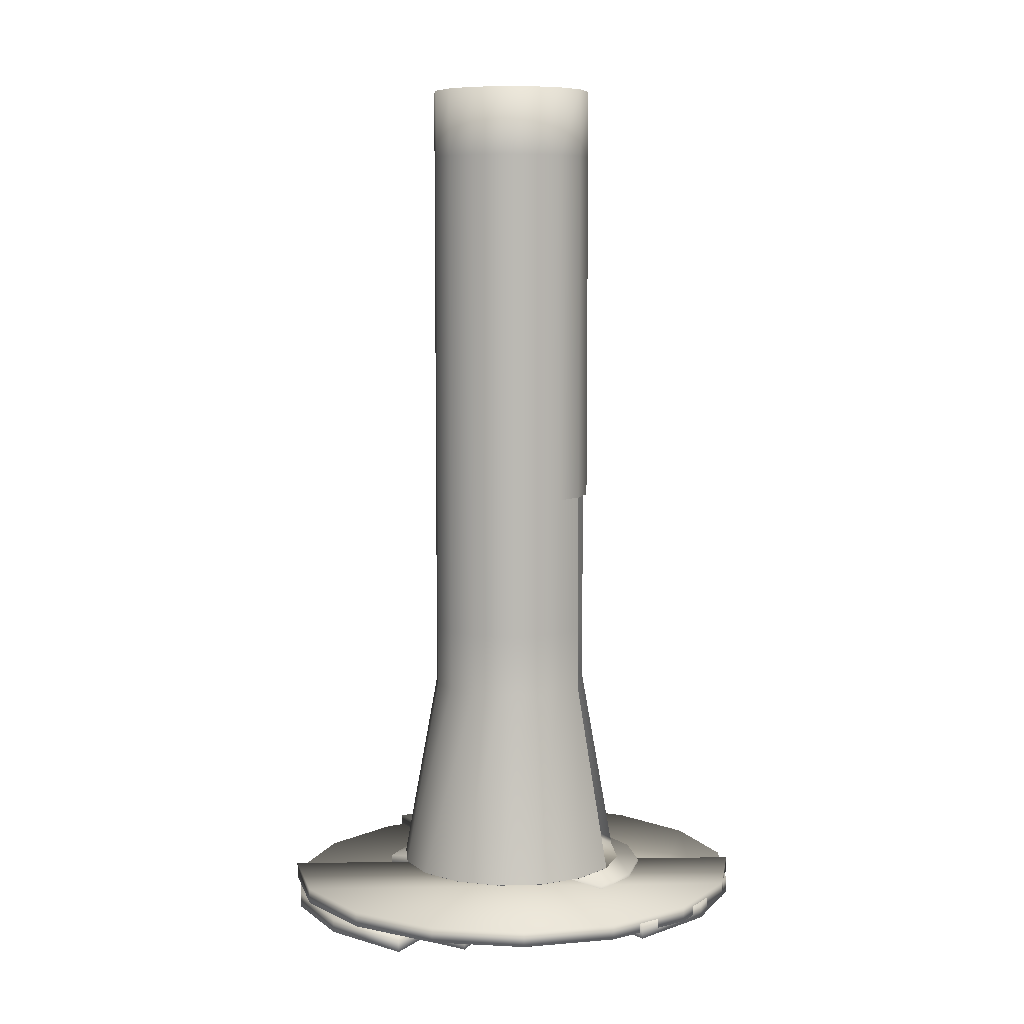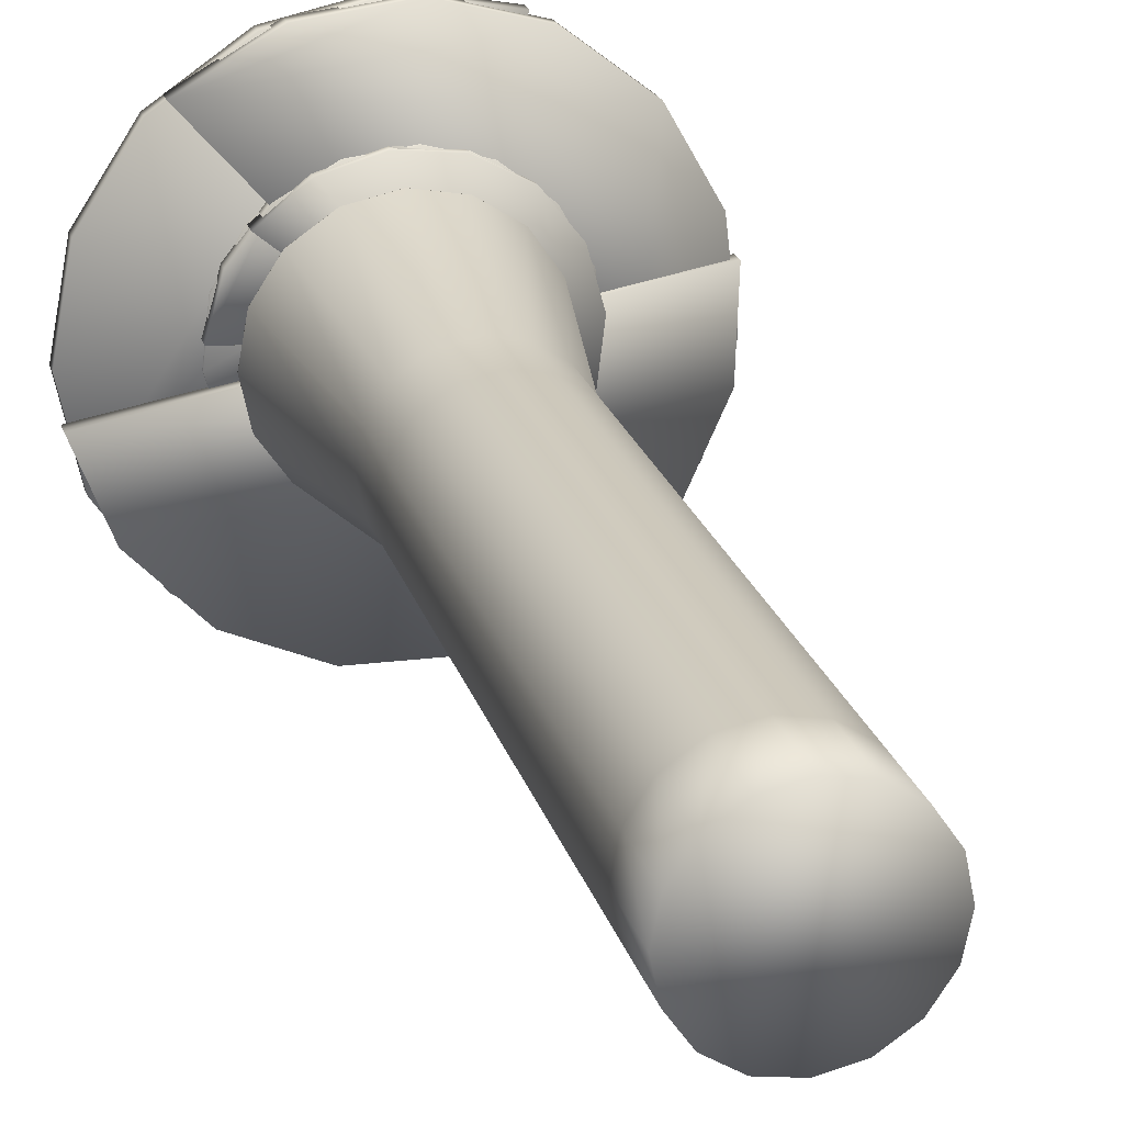
<metadata>
{"format":"obj","ext":"obj","renderer":"f3d","projection":"perspective","resolution":1024,"background":"white","views":[{"elev":7.4,"azim":6.7,"up":"+Z"},{"elev":23.2,"azim":-15.6,"up":"+Y"}]}
</metadata>
<code>
o Cylinder.015_Cylinder.017
v -0.7545 -1.952 9.162
v -1.381 -1.538 9.162
v -1.802 -0.9164 9.162
v -1.952 -0.181 9.162
v -1.81 0.5562 9.162
v -1.397 1.183 9.162
v -0.775 1.604 9.162
v -0.03959 1.754 9.162
v 0.6976 1.612 9.162
v 1.324 1.199 9.162
v 1.745 0.5768 9.162
v 1.896 -0.1587 9.162
v 1.753 -0.8958 9.162
v 1.34 -1.522 9.162
v 0.7181 -1.943 9.162
v -0.01731 -2.094 9.162
v 1.896 -0.1587 13.56
v 1.745 0.5768 13.56
v 1.324 1.199 13.56
v 0.6976 1.612 13.56
v -0.03959 1.754 13.56
v -0.775 1.604 13.56
v -1.397 1.183 13.56
v -1.81 0.5562 13.56
v -0.01731 -2.094 13.56
v 0.7181 -1.943 13.56
v 1.34 -1.522 13.56
v 1.753 -0.8958 13.56
v -1.952 -0.181 13.56
v -1.802 -0.9164 13.56
v -1.381 -1.538 13.56
v -0.7545 -1.952 13.56
f 16 25 1
f 6 23 7
f 3 30 4
f 14 27 15
f 12 17 13
f 10 19 11
f 8 21 9
f 5 24 6
f 2 31 3
f 15 26 16
f 13 28 14
f 11 18 12
f 9 20 10
f 7 22 8
f 4 29 5
f 1 32 2
f 25 32 1
f 23 22 7
f 30 29 4
f 27 26 15
f 17 28 13
f 19 18 11
f 21 20 9
f 24 23 6
f 31 30 3
f 26 25 16
f 28 27 14
f 18 17 12
f 20 19 10
f 22 21 8
f 29 24 5
f 32 31 2
o Cylinder.014_Cylinder.016
v -0.7545 -1.952 19.17
v -1.381 -1.538 19.17
v -1.802 -0.9164 19.17
v -1.952 -0.181 19.17
v -1.81 0.5562 19.17
v -1.397 1.183 19.17
v -0.775 1.604 19.17
v -0.03959 1.754 19.17
v 0.6976 1.612 19.17
v 1.324 1.199 19.17
v 1.745 0.5768 19.17
v 1.896 -0.1587 19.17
v 1.753 -0.8958 19.17
v 1.34 -1.522 19.17
v 0.7181 -1.943 19.17
v -0.01731 -2.094 19.17
v 1.896 -0.1587 13.56
v 1.745 0.5768 13.56
v 1.324 1.199 13.56
v 0.6976 1.612 13.56
v -0.03959 1.754 13.56
v -0.775 1.604 13.56
v -1.397 1.183 13.56
v -1.81 0.5562 13.56
v -0.01731 -2.094 13.56
v 0.7181 -1.943 13.56
v 1.34 -1.522 13.56
v 1.753 -0.8958 13.56
v -1.952 -0.181 13.56
v -1.802 -0.9164 13.56
v -1.381 -1.538 13.56
v -0.7545 -1.952 13.56
v -0.7545 -1.952 17.57
v -1.381 -1.538 17.57
v -1.802 -0.9164 17.57
v -1.952 -0.181 17.57
v -1.81 0.5562 17.57
v -1.397 1.183 17.57
v -0.775 1.604 17.57
v -0.03959 1.754 17.57
v 0.6976 1.612 17.57
v 1.324 1.199 17.57
v 1.745 0.5768 17.57
v 1.896 -0.1587 17.57
v 1.753 -0.8958 17.57
v 1.34 -1.522 17.57
v 0.7181 -1.943 17.57
v -0.01731 -2.094 17.57
f 65 33 66
f 66 34 67
f 67 35 68
f 68 36 69
f 69 37 70
f 70 38 71
f 71 39 72
f 72 40 73
f 73 41 74
f 74 42 75
f 75 43 76
f 76 44 77
f 77 45 78
f 78 46 79
f 34 33 35
f 80 48 65
f 79 47 80
f 64 65 63
f 63 66 62
f 62 67 61
f 61 68 56
f 56 69 55
f 55 70 54
f 54 71 53
f 53 72 52
f 52 73 51
f 51 74 50
f 50 75 49
f 49 76 60
f 60 77 59
f 59 78 58
f 57 80 64
f 58 79 57
f 33 34 66
f 34 35 67
f 35 36 68
f 36 37 69
f 37 38 70
f 38 39 71
f 39 40 72
f 40 41 73
f 41 42 74
f 42 43 75
f 43 44 76
f 44 45 77
f 45 46 78
f 46 47 79
f 36 38 37
f 35 38 36
f 35 33 38
f 33 48 38
f 42 44 43
f 42 45 44
f 42 46 45
f 47 46 42
f 48 47 42
f 38 48 42
f 40 42 41
f 39 38 42
f 40 39 42
f 48 33 65
f 47 48 80
f 65 66 63
f 66 67 62
f 67 68 61
f 68 69 56
f 69 70 55
f 70 71 54
f 71 72 53
f 72 73 52
f 73 74 51
f 74 75 50
f 75 76 49
f 76 77 60
f 77 78 59
f 78 79 58
f 80 65 64
f 79 80 57
o Cylinder.004_Cylinder.001
v -1.071 -2.728 -0.2686
v -1.971 -2.135 -0.2686
v -2.575 -1.242 -0.2686
v -2.791 -0.1858 -0.2686
v -2.587 0.8727 -0.2686
v -1.993 1.772 -0.2686
v -1.101 2.377 -0.2686
v -0.04444 2.593 -0.2686
v 1.014 2.389 -0.2686
v 1.914 1.795 -0.2686
v 2.518 0.9022 -0.2686
v 2.734 -0.1538 -0.2686
v 2.53 -1.212 -0.2686
v 1.936 -2.112 -0.2686
v 1.044 -2.716 -0.2686
v -0.01245 -2.933 -0.2686
v -0.9892 -2.651 -0.09168
v -1.862 -2.075 -0.09168
v -2.448 -1.209 -0.09168
v -2.658 -0.1851 -0.09168
v -2.46 0.8415 -0.09168
v -1.884 1.714 -0.09168
v -1.018 2.3 -0.09168
v 0.006406 2.51 -0.09168
v 1.033 2.312 -0.09168
v 1.906 1.736 -0.09168
v 2.492 0.8702 -0.09168
v 2.503 -1.181 -0.09168
v 1.928 -2.053 -0.09168
v 1.062 -2.639 -0.09168
v 0.03743 -2.849 -0.09168
f 81 82 96
f 87 85 86
f 87 84 85
f 96 82 95
f 82 83 95
f 83 84 95
f 84 87 95
f 95 93 94
f 95 87 93
f 93 87 92
f 87 88 92
f 88 89 92
f 89 90 92
f 90 91 92
f 81 97 82
f 82 98 83
f 83 99 84
f 84 100 101
f 85 101 102
f 86 102 103
f 87 103 104
f 88 104 105
f 89 105 106
f 90 106 107
f 93 108 94
f 94 109 95
f 96 111 81
f 95 110 96
f 97 98 82
f 98 99 83
f 99 100 84
f 85 84 101
f 86 85 102
f 87 86 103
f 88 87 104
f 89 88 105
f 90 89 106
f 91 90 107
f 108 109 94
f 109 110 95
f 111 97 81
f 110 111 96
o Cylinder.013_Cylinder.014
v -2.841 -1.663 -1.847
v -2.841 -1.663 -1.498
v -3.229 -0.4523 -1.847
v -3.229 -0.4523 -1.498
v -3.124 0.8144 -1.847
v -3.124 0.8144 -1.498
v -2.542 1.945 -1.847
v -2.542 1.945 -1.498
v -1.573 2.766 -1.847
v -1.573 2.766 -1.498
v -0.3622 3.154 -1.847
v -0.3622 3.154 -1.498
v 0.9044 3.049 -1.847
v 0.9044 3.049 -1.498
v 2.035 2.468 -1.847
v 2.035 2.468 -1.498
v 2.856 1.498 -1.847
v 2.856 1.498 -1.498
f 112 113 114
f 114 115 116
f 116 117 118
f 118 119 120
f 120 121 122
f 122 123 124
f 124 125 126
f 126 127 128
f 128 129 112
f 124 120 122
f 113 115 114
f 115 117 116
f 117 119 118
f 119 121 120
f 121 123 122
f 123 125 124
f 125 127 126
f 127 129 128
f 129 113 112
f 124 118 120
f 112 114 116
f 128 112 116
f 128 116 118
f 126 128 118
f 124 126 118
f 121 125 123
f 121 127 125
f 115 113 117
f 113 129 117
f 117 129 119
f 129 127 119
f 127 121 119
o Cylinder.012_Cylinder.013
v -0.8186 -3.233 -1.832
v -0.8186 -3.233 -1.484
v -1.962 -2.677 -1.832
v -1.962 -2.677 -1.484
v -2.805 -1.726 -1.832
v -2.805 -1.726 -1.484
v -3.22 -0.5247 -1.832
v -3.22 -0.5247 -1.484
v -3.143 0.7441 -1.832
v -3.143 0.7441 -1.484
v -2.587 1.887 -1.832
v -2.587 1.887 -1.484
v -1.636 2.73 -1.832
v -1.636 2.73 -1.484
v -0.4346 3.145 -1.832
v -0.4346 3.145 -1.484
v 0.8341 3.069 -1.832
v 0.8341 3.069 -1.484
f 130 131 132
f 132 133 134
f 134 135 136
f 136 137 138
f 138 139 140
f 140 141 142
f 142 143 144
f 144 145 146
f 146 147 130
f 130 132 134
f 131 133 132
f 133 135 134
f 135 137 136
f 137 139 138
f 139 141 140
f 141 143 142
f 143 145 144
f 145 147 146
f 147 131 130
f 146 130 134
f 144 146 142
f 146 134 142
f 134 136 142
f 136 138 140
f 142 136 140
f 133 131 135
f 131 147 135
f 147 145 135
f 145 143 135
f 141 139 137
f 143 141 135
f 141 137 135
o Cylinder.011_Cylinder.012
v 1.181 -3.121 -1.611
v 1.181 -3.121 -1.263
v -0.0709 -3.339 -1.611
v -0.0709 -3.339 -1.263
v -1.311 -3.061 -1.611
v -1.311 -3.061 -1.263
v -2.351 -2.329 -1.611
v -2.351 -2.329 -1.263
v -3.031 -1.256 -1.611
v -3.031 -1.256 -1.263
v -3.249 -0.003675 -1.611
v -3.249 -0.003675 -1.263
v -2.971 1.237 -1.611
v -2.971 1.237 -1.263
v -2.239 2.276 -1.611
v -2.239 2.276 -1.263
v -1.166 2.956 -1.611
v -1.166 2.956 -1.263
f 148 149 150
f 150 151 152
f 152 153 154
f 154 155 156
f 156 157 158
f 158 159 160
f 160 161 162
f 162 163 164
f 164 165 148
f 164 148 162
f 149 151 150
f 151 153 152
f 153 155 154
f 155 157 156
f 157 159 158
f 159 161 160
f 161 163 162
f 163 165 164
f 165 149 148
f 148 150 162
f 150 152 162
f 152 154 156
f 152 156 158
f 162 152 160
f 152 158 160
f 149 165 163
f 151 149 163
f 153 151 163
f 155 153 157
f 153 163 157
f 163 161 157
f 161 159 157
o Cylinder.010_Cylinder.011
v 2.598 -2.058 -1.551
v 2.598 -2.058 -1.202
v 1.645 -2.898 -1.551
v 1.645 -2.898 -1.202
v 0.4427 -3.311 -1.551
v 0.4427 -3.311 -1.202
v -0.8259 -3.231 -1.551
v -0.8259 -3.231 -1.202
v -1.968 -2.673 -1.551
v -1.968 -2.673 -1.202
v -2.808 -1.72 -1.551
v -2.808 -1.72 -1.202
v -3.221 -0.5172 -1.551
v -3.221 -0.5172 -1.202
v -3.141 0.7513 -1.551
v -3.141 0.7513 -1.202
v -2.583 1.893 -1.551
v -2.583 1.893 -1.202
f 166 167 168
f 168 169 170
f 170 171 172
f 172 173 174
f 174 175 176
f 176 177 178
f 178 179 180
f 180 181 182
f 182 183 166
f 166 168 170
f 167 169 168
f 169 171 170
f 171 173 172
f 173 175 174
f 175 177 176
f 177 179 178
f 179 181 180
f 181 183 182
f 183 167 166
f 182 166 170
f 182 170 172
f 180 182 172
f 178 180 176
f 180 172 174
f 176 180 174
f 169 167 171
f 167 183 171
f 181 179 177
f 181 177 175
f 171 183 173
f 183 181 173
f 181 175 173
o Cylinder.009_Cylinder.010
v 3.164 -0.8898 -1.292
v 3.164 -0.8898 -0.9437
v 2.614 -2.036 -1.292
v 2.614 -2.036 -0.9437
v 1.668 -2.885 -1.292
v 1.668 -2.885 -0.9437
v 0.4695 -3.307 -1.292
v 0.4695 -3.307 -0.9437
v -0.7997 -3.238 -1.292
v -0.7997 -3.238 -0.9437
v -1.946 -2.689 -1.292
v -1.946 -2.689 -0.9437
v -2.795 -1.743 -1.292
v -2.795 -1.743 -0.9437
v -3.217 -0.544 -1.292
v -3.217 -0.544 -0.9437
v -3.148 0.7251 -1.292
v -3.148 0.7251 -0.9437
f 184 185 186
f 186 187 188
f 188 189 190
f 190 191 192
f 192 193 194
f 194 195 196
f 196 197 198
f 198 199 200
f 200 201 184
f 184 186 188
f 185 187 186
f 187 189 188
f 189 191 190
f 191 193 192
f 193 195 194
f 195 197 196
f 197 199 198
f 199 201 200
f 201 185 184
f 200 184 188
f 198 200 188
f 194 196 192
f 196 198 192
f 198 188 190
f 192 198 190
f 187 185 189
f 185 201 189
f 201 199 189
f 197 195 193
f 199 197 193
f 189 199 191
f 199 193 191
o Cylinder.008_Cylinder.009
v -2.105 -2.561 -1.548
v -2.105 -2.561 -1.2
v -2.893 -1.564 -1.548
v -2.893 -1.564 -1.2
v -3.24 -0.341 -1.548
v -3.24 -0.341 -1.2
v -3.093 0.9214 -1.548
v -3.093 0.9214 -1.2
v -2.474 2.031 -1.548
v -2.474 2.031 -1.2
v -1.477 2.82 -1.548
v -1.477 2.82 -1.2
v -0.254 3.167 -1.548
v -0.254 3.167 -1.2
v 1.008 3.02 -1.548
v 1.008 3.02 -1.2
v 2.118 2.4 -1.548
v 2.118 2.4 -1.2
f 202 203 204
f 204 205 206
f 206 207 208
f 208 209 210
f 210 211 212
f 212 213 214
f 214 215 216
f 216 217 218
f 218 219 202
f 202 204 218
f 203 205 204
f 205 207 206
f 207 209 208
f 209 211 210
f 211 213 212
f 213 215 214
f 215 217 216
f 217 219 218
f 219 203 202
f 204 206 218
f 206 208 218
f 218 208 216
f 208 210 216
f 210 212 214
f 216 210 214
f 205 203 219
f 207 205 219
f 209 207 219
f 209 219 217
f 213 211 215
f 211 209 215
f 209 217 215
o Cylinder.007_Cylinder.008
v -2.905 -1.54 -1.134
v -2.905 -1.54 -0.7856
v -3.242 -0.3141 -1.134
v -3.242 -0.3141 -0.7856
v -3.084 0.9471 -1.134
v -3.084 0.9471 -0.7856
v -2.456 2.052 -1.134
v -2.456 2.052 -0.7856
v -1.453 2.832 -1.134
v -1.453 2.832 -0.7856
v -0.227 3.169 -1.134
v -0.227 3.169 -0.7856
v 1.034 3.011 -1.134
v 1.034 3.011 -0.7856
v 2.139 2.383 -1.134
v 2.139 2.383 -0.7856
v 2.919 1.38 -1.134
v 2.919 1.38 -0.7856
f 220 221 222
f 222 223 224
f 224 225 226
f 226 227 228
f 228 229 230
f 230 231 232
f 232 233 234
f 234 235 236
f 236 237 220
f 230 226 228
f 221 223 222
f 223 225 224
f 225 227 226
f 227 229 228
f 229 231 230
f 231 233 232
f 233 235 234
f 235 237 236
f 237 221 220
f 232 226 230
f 232 224 226
f 222 224 232
f 220 222 232
f 236 220 234
f 220 232 234
f 221 237 235
f 223 221 235
f 225 223 235
f 225 235 233
f 229 227 231
f 227 225 231
f 225 233 231
o Cylinder.006_Cylinder.007
v -3.238 0.2003 -0.9165
v -3.238 0.2003 -0.5679
v -2.884 1.421 -0.9165
v -2.884 1.421 -0.5679
v -2.09 2.413 -0.9165
v -2.09 2.413 -0.5679
v -0.976 3.026 -0.9165
v -0.976 3.026 -0.5679
v 0.2873 3.165 -0.9165
v 0.2873 3.165 -0.5679
v 1.508 2.811 -0.9165
v 1.508 2.811 -0.5679
v 2.5 2.017 -0.9165
v 2.5 2.017 -0.5679
v 3.113 0.9029 -0.9165
v 3.113 0.9029 -0.5679
v 3.252 -0.3604 -0.9165
v 3.252 -0.3604 -0.5679
f 238 239 240
f 240 241 242
f 242 243 244
f 244 245 246
f 246 247 248
f 248 249 250
f 250 251 252
f 252 253 254
f 254 255 238
f 238 240 254
f 239 241 240
f 241 243 242
f 243 245 244
f 245 247 246
f 247 249 248
f 249 251 250
f 251 253 252
f 253 255 254
f 255 239 238
f 254 240 252
f 240 242 252
f 242 244 252
f 246 248 250
f 244 246 252
f 246 250 252
f 241 239 243
f 239 255 243
f 255 253 243
f 253 251 243
f 251 249 243
f 249 247 243
f 247 245 243
o Cylinder.005_Cylinder.006
v -2.461 2.046 -0.7787
v -2.461 2.046 -0.4302
v -1.459 2.829 -0.7787
v -1.459 2.829 -0.4302
v -0.2345 3.169 -0.7787
v -0.2345 3.169 -0.4302
v 1.027 3.014 -0.7787
v 1.027 3.014 -0.4302
v 2.133 2.388 -0.7787
v 2.133 2.388 -0.4302
v 2.916 1.386 -0.7787
v 2.916 1.386 -0.4302
v 3.256 0.1614 -0.7787
v 3.256 0.1614 -0.4302
v 3.101 -1.1 -0.7787
v 3.101 -1.1 -0.4302
v 2.475 -2.206 -0.7787
v 2.475 -2.206 -0.4302
f 256 257 258
f 258 259 260
f 260 261 262
f 262 263 264
f 264 265 266
f 266 267 268
f 268 269 270
f 270 271 272
f 272 273 256
f 256 258 272
f 257 259 258
f 259 261 260
f 261 263 262
f 263 265 264
f 265 267 266
f 267 269 268
f 269 271 270
f 271 273 272
f 273 257 256
f 258 260 272
f 260 262 272
f 262 264 272
f 264 266 272
f 266 268 272
f 268 270 272
f 259 257 273
f 261 259 273
f 263 261 273
f 265 263 273
f 267 265 269
f 265 273 271
f 269 265 271
o stair_Cylinder.005
v -0.1617 3.173 -0.8724
v -0.1617 3.173 -0.5239
v 1.096 2.99 -0.8724
v 1.096 2.99 -0.5239
v 2.188 2.34 -0.8724
v 2.188 2.34 -0.5239
v 2.948 1.321 -0.8724
v 2.948 1.321 -0.5239
v 3.26 0.08863 -0.8724
v 3.26 0.08863 -0.5239
v 3.077 -1.169 -0.8724
v 3.077 -1.169 -0.5239
v 2.427 -2.261 -0.8724
v 2.427 -2.261 -0.5239
v 1.408 -3.021 -0.8724
v 1.408 -3.021 -0.5239
v 0.1757 -3.333 -0.8724
v 0.1757 -3.333 -0.5239
f 274 275 276
f 276 277 278
f 278 279 280
f 280 281 282
f 282 283 284
f 284 285 286
f 286 287 288
f 288 289 290
f 290 291 274
f 290 286 288
f 275 277 276
f 277 279 278
f 279 281 280
f 281 283 282
f 283 285 284
f 285 287 286
f 287 289 288
f 289 291 290
f 291 275 274
f 290 274 286
f 274 276 286
f 286 276 284
f 276 278 284
f 278 280 282
f 284 278 282
f 287 291 289
f 275 291 287
f 277 275 287
f 277 287 285
f 281 285 283
f 279 277 285
f 281 279 285
o Cylinder.003_Cylinder.004
v -3.661 4.175 -0.9798
v -3.661 4.175 -0.6313
v -1.754 5.242 -0.9798
v -1.754 5.242 -0.6313
v 0.417 5.498 -0.9798
v 0.417 5.498 -0.6313
v 2.52 4.904 -0.9798
v 2.52 4.904 -0.6313
v 4.236 3.55 -0.9798
v 4.236 3.55 -0.6313
v 5.303 1.642 -0.9798
v 5.303 1.642 -0.6313
v 5.559 -0.5283 -0.9798
v 5.559 -0.5283 -0.6313
v 4.964 -2.632 -0.9798
v 4.964 -2.632 -0.6313
v 3.61 -4.347 -0.9798
v 3.61 -4.347 -0.6313
f 292 293 294
f 294 295 296
f 296 297 298
f 298 299 300
f 300 301 302
f 302 303 304
f 304 305 306
f 306 307 308
f 308 309 292
f 304 300 302
f 303 307 305
f 293 295 294
f 295 297 296
f 297 299 298
f 299 301 300
f 301 303 302
f 303 305 304
f 305 307 306
f 307 309 308
f 309 293 292
f 304 298 300
f 304 296 298
f 294 296 304
f 292 294 304
f 308 292 306
f 292 304 306
f 301 307 303
f 301 309 307
f 293 309 301
f 295 293 297
f 293 301 299
f 297 293 299
o Cylinder.002_Cylinder.003
v 5.534 0.833 -0.8511
v 5.534 0.833 -0.5025
v 5.462 -1.351 -0.8511
v 5.462 -1.351 -0.5025
v 4.56 -3.342 -0.8511
v 4.56 -3.342 -0.5025
v 2.965 -4.837 -0.8511
v 2.965 -4.837 -0.5025
v 0.92 -5.607 -0.8511
v 0.92 -5.607 -0.5025
v -1.264 -5.535 -0.8511
v -1.264 -5.535 -0.5025
v -3.255 -4.634 -0.8511
v -3.255 -4.634 -0.5025
v -4.75 -3.039 -0.8511
v -4.75 -3.039 -0.5025
v -5.52 -0.9931 -0.8511
v -5.52 -0.9931 -0.5025
f 310 311 312
f 312 313 314
f 314 315 316
f 316 317 318
f 318 319 320
f 320 321 322
f 322 323 324
f 324 325 326
f 326 327 310
f 310 312 326
f 313 311 327
f 311 313 312
f 313 315 314
f 315 317 316
f 317 319 318
f 319 321 320
f 321 323 322
f 323 325 324
f 325 327 326
f 327 311 310
f 326 312 324
f 312 314 324
f 314 316 324
f 316 318 324
f 318 320 324
f 320 322 324
f 313 327 325
f 315 313 325
f 317 315 325
f 319 317 321
f 317 325 323
f 321 317 323
o Cylinder.001_Cylinder.002
v -2.107 -5.268 -1.218
v -2.107 -5.268 -0.8699
v -3.931 -4.064 -1.218
v -3.931 -4.064 -0.8699
v -5.156 -2.254 -1.218
v -5.156 -2.254 -0.8699
v -5.594 -0.1125 -1.218
v -5.594 -0.1125 -0.8699
v -5.18 2.034 -1.218
v -5.18 2.034 -0.8699
v -3.977 3.858 -1.218
v -3.977 3.858 -0.8699
v -2.167 5.083 -1.218
v -2.167 5.083 -0.8699
v -0.02545 5.521 -1.218
v -0.02545 5.521 -0.8699
v 2.121 5.107 -1.218
v 2.121 5.107 -0.8699
f 328 329 330
f 330 331 332
f 332 333 334
f 334 335 336
f 336 337 338
f 338 339 340
f 340 341 342
f 342 343 344
f 344 345 328
f 328 330 332
f 331 329 333
f 329 331 330
f 331 333 332
f 333 335 334
f 335 337 336
f 337 339 338
f 339 341 340
f 341 343 342
f 343 345 344
f 345 329 328
f 344 328 332
f 342 344 332
f 340 342 332
f 338 340 336
f 340 332 334
f 336 340 334
f 329 345 333
f 345 343 333
f 343 341 333
f 341 339 337
f 333 341 335
f 341 337 335
o Cylinder
v -1.071 -2.728 -0.2652
v -1.971 -2.135 -0.2652
v -2.575 -1.242 -0.2652
v -2.791 -0.1858 -0.2652
v -2.587 0.8727 -0.2652
v -1.993 1.772 -0.2652
v -1.101 2.377 -0.2652
v -0.04444 2.593 -0.2652
v 1.014 2.389 -0.2652
v 1.914 1.795 -0.2652
v 2.518 0.9022 -0.2652
v 2.53 -1.212 -0.2652
v 1.936 -2.112 -0.2652
v 1.044 -2.716 -0.2652
v -0.01245 -2.933 -0.2652
v -0.7545 -1.952 4.344
v -1.381 -1.538 4.344
v -1.802 -0.9164 4.344
v -1.952 -0.181 4.344
v -1.81 0.5562 4.344
v -1.397 1.183 4.344
v -0.775 1.604 4.344
v -0.03959 1.754 4.344
v 0.6976 1.612 4.344
v 1.324 1.199 4.344
v 1.745 0.5768 4.344
v 1.753 -0.8958 4.344
v 1.34 -1.522 4.344
v 0.7181 -1.943 4.344
v -0.01731 -2.094 4.344
v -0.7545 -1.952 9.162
v -1.381 -1.538 9.162
v -1.802 -0.9164 9.162
v -1.952 -0.181 9.162
v -1.81 0.5562 9.162
v -1.397 1.183 9.162
v -0.775 1.604 9.162
v -0.03959 1.754 9.162
v 0.6976 1.612 9.162
v 1.324 1.199 9.162
v 1.745 0.5768 9.162
v 1.753 -0.8958 9.162
v 1.34 -1.522 9.162
v 0.7181 -1.943 9.162
v -0.01731 -2.094 9.162
v -0.7545 -1.952 5.814
v -1.381 -1.538 5.814
v -1.802 -0.9164 5.814
v -1.952 -0.181 5.814
v -1.81 0.5562 5.814
v -1.397 1.183 5.814
v -0.775 1.604 5.814
v -0.03959 1.754 5.814
v 0.6976 1.612 5.814
v 1.324 1.199 5.814
v 1.745 0.5768 5.814
v 1.753 -0.8958 5.814
v 1.34 -1.522 5.814
v 0.7181 -1.943 5.814
v -0.01731 -2.094 5.814
f 391 376 392
f 392 377 393
f 393 378 394
f 394 379 395
f 395 380 396
f 396 381 397
f 397 382 398
f 398 383 399
f 399 384 400
f 400 385 401
f 402 387 403
f 403 388 404
f 405 390 391
f 404 389 405
f 376 377 392
f 377 378 393
f 378 379 394
f 379 380 395
f 380 381 396
f 381 382 397
f 382 383 398
f 383 384 399
f 384 385 400
f 385 386 401
f 387 388 403
f 388 389 404
f 390 376 391
f 389 390 405
f 346 361 347
f 347 362 348
f 348 363 349
f 349 364 350
f 350 365 351
f 351 366 352
f 352 367 353
f 353 368 354
f 354 369 355
f 355 370 356
f 357 372 358
f 358 373 359
f 360 375 346
f 359 374 360
f 361 362 347
f 362 363 348
f 363 364 349
f 364 365 350
f 365 366 351
f 366 367 352
f 367 368 353
f 368 369 354
f 369 370 355
f 370 371 356
f 372 373 358
f 373 374 359
f 375 361 346
f 374 375 360
f 361 391 362
f 362 392 363
f 363 393 364
f 364 394 365
f 365 395 366
f 366 396 367
f 367 397 368
f 368 398 369
f 369 399 370
f 370 400 371
f 372 402 373
f 373 403 374
f 375 405 361
f 374 404 375
f 391 392 362
f 392 393 363
f 393 394 364
f 394 395 365
f 395 396 366
f 396 397 367
f 397 398 368
f 398 399 369
f 399 400 370
f 400 401 371
f 402 403 373
f 403 404 374
f 405 391 361
f 404 405 375

</code>
